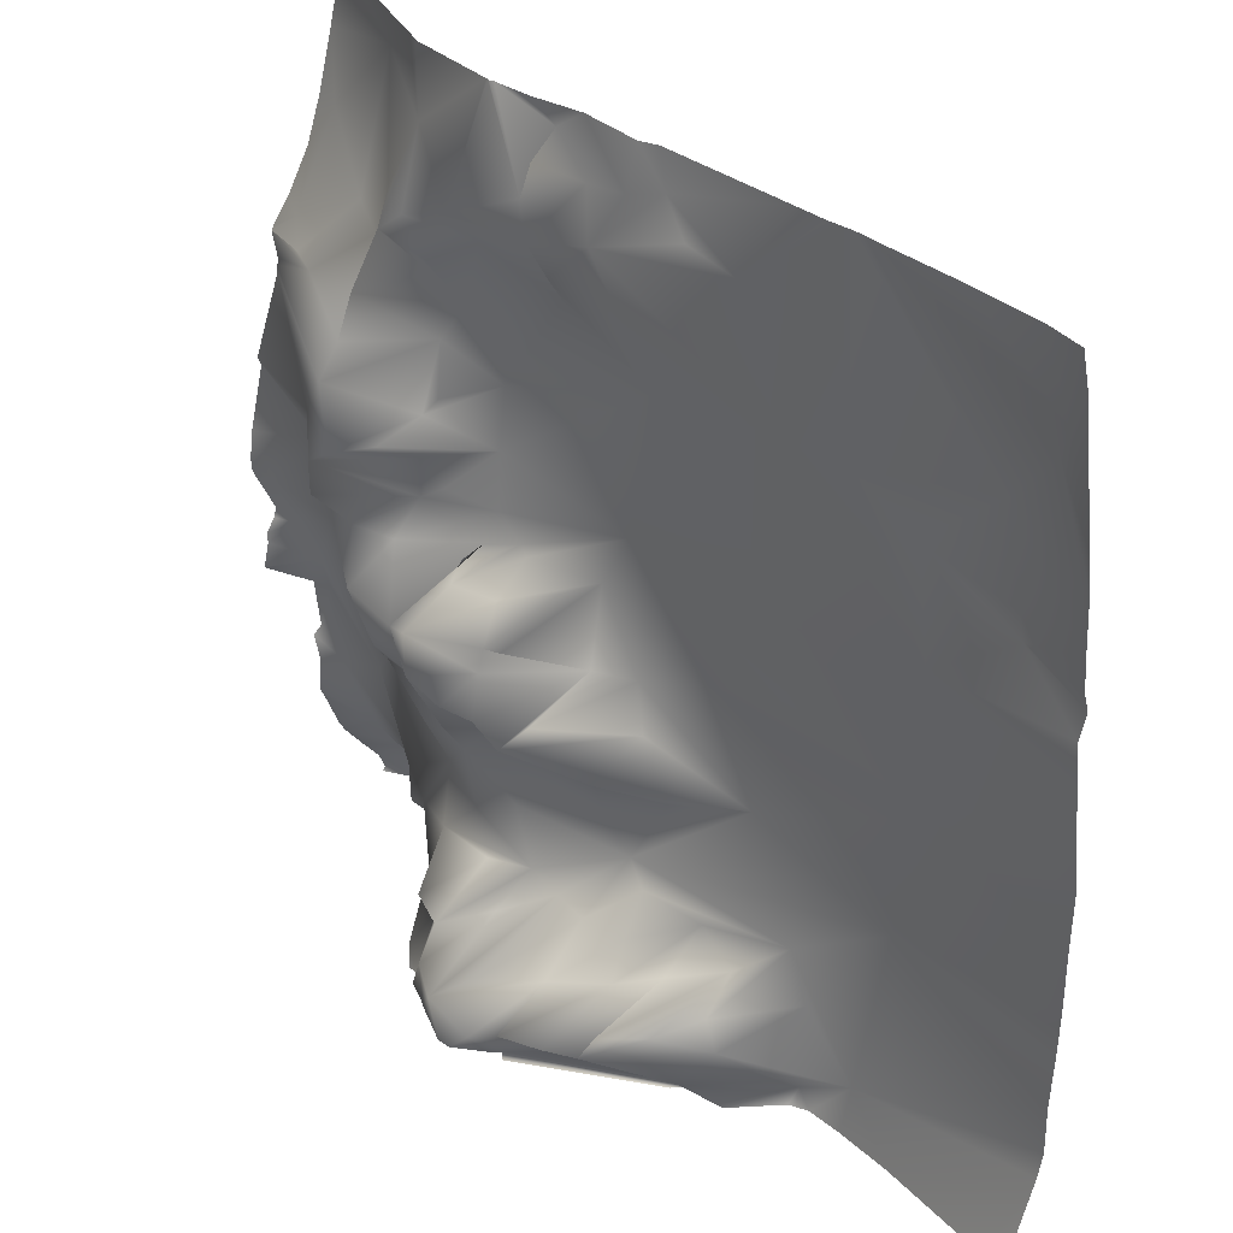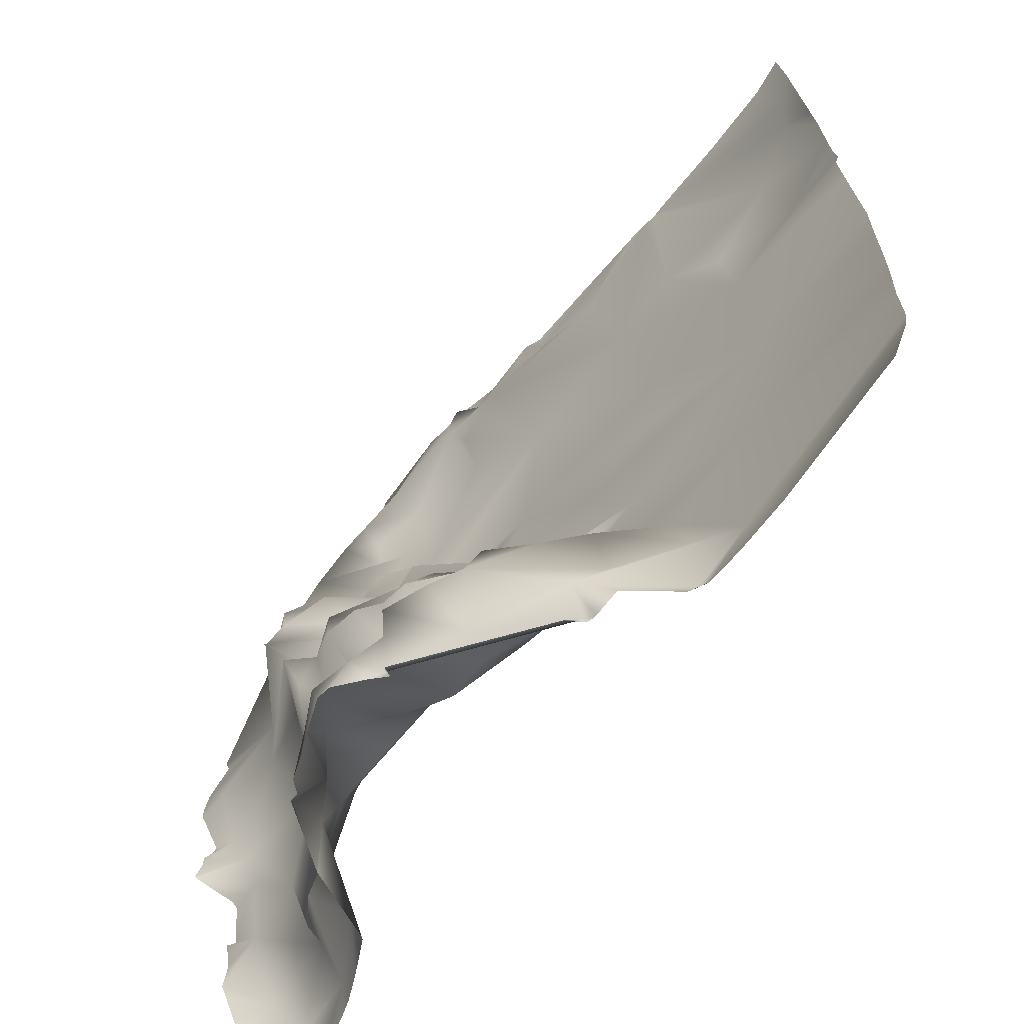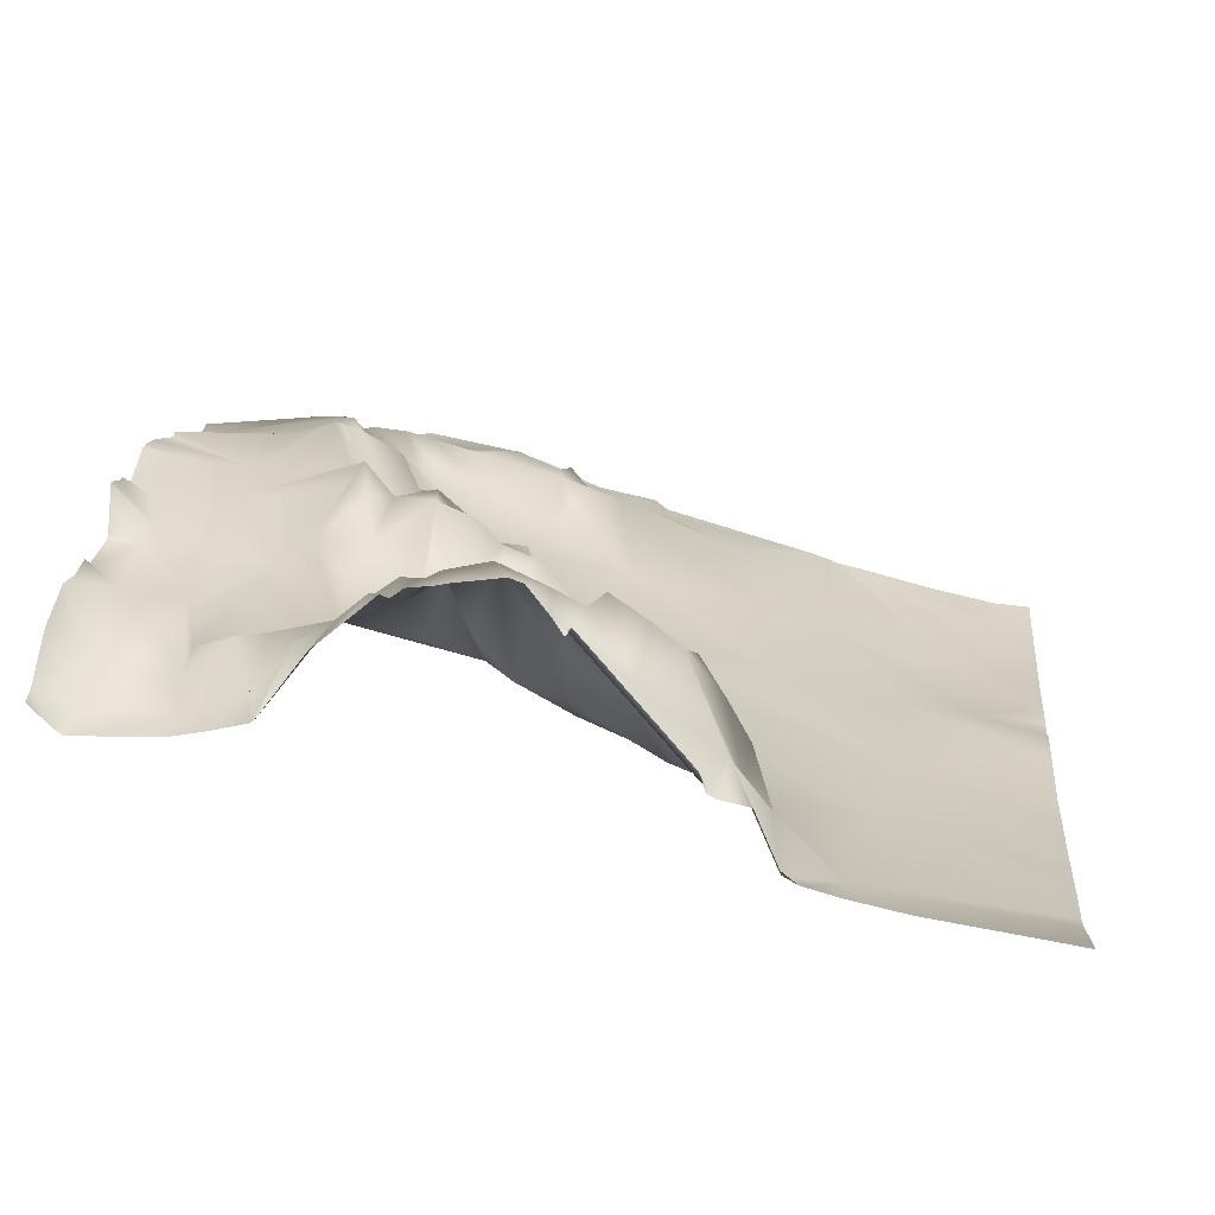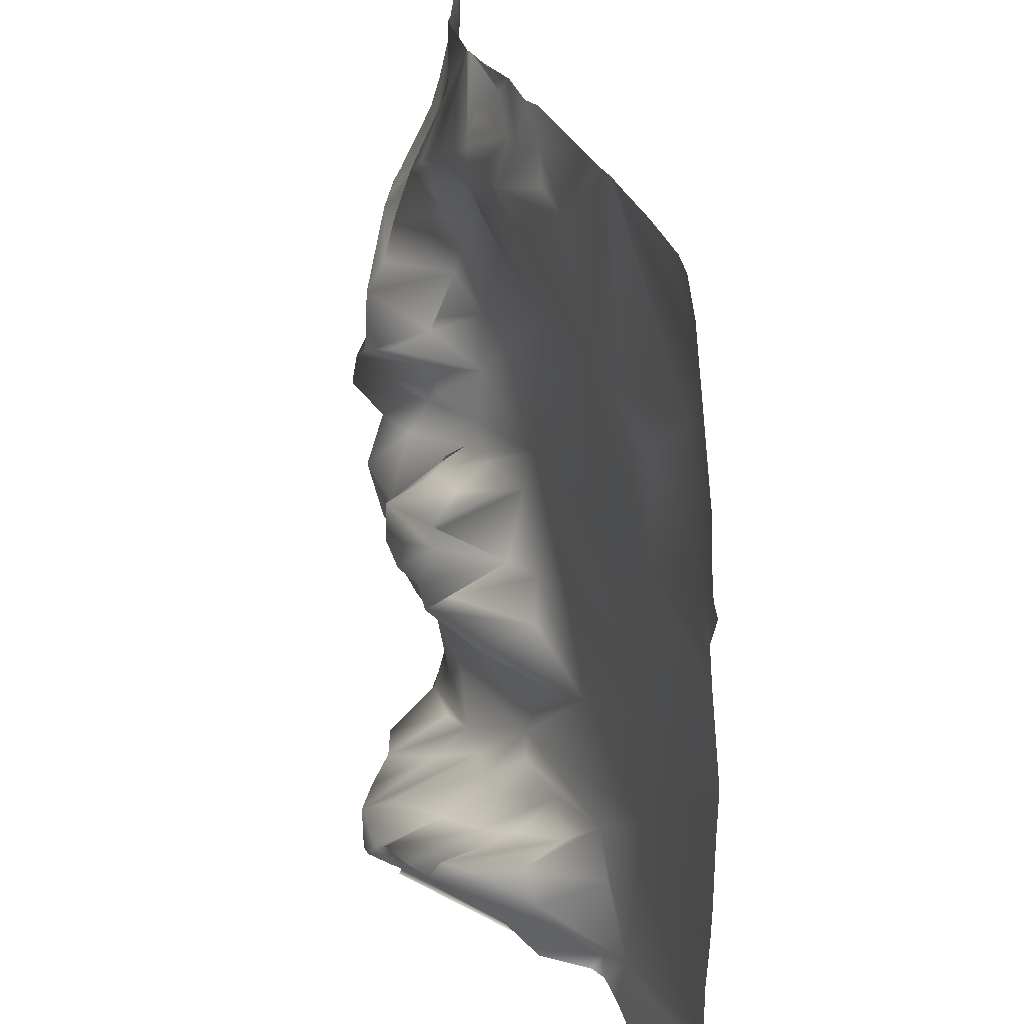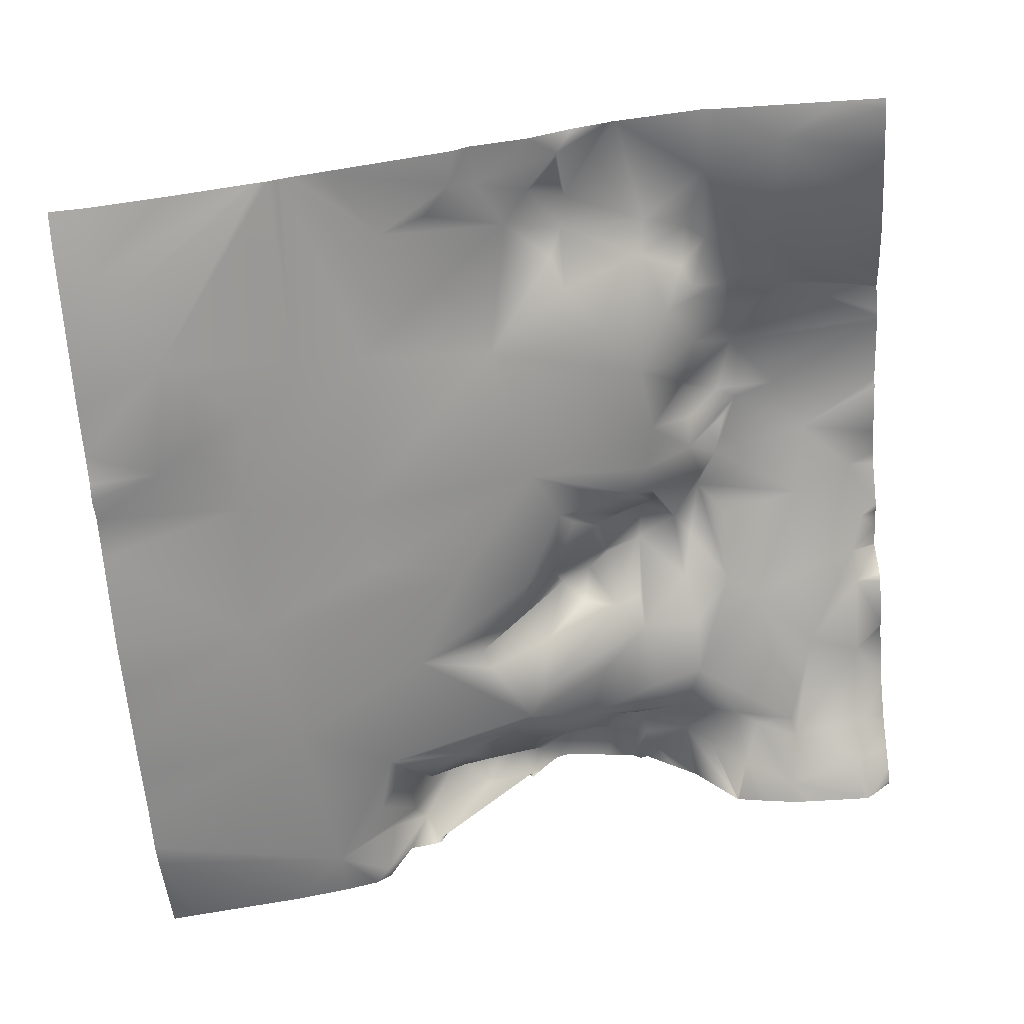
<metadata>
{"format":"obj","ext":"obj","renderer":"f3d","projection":"perspective","resolution":1024,"background":"white","views":[{"elev":33.8,"azim":-117.0,"up":"+Z"},{"elev":-64.7,"azim":-114.1,"up":"+Z"},{"elev":17.8,"azim":-174.6,"up":"+Y"},{"elev":27.8,"azim":-91.2,"up":"+Z"},{"elev":-63.8,"azim":4.6,"up":"+Y"}]}
</metadata>
<code>
o lod_1_035_Cube.035
v -789 37.3 -1139
v -801 40.99 -1134
v -787.4 41.98 -1126
v -796.9 49 -1126
v -802.7 48.61 -1122
v -788.2 45.66 -1123
v -770.5 38.54 -1133
v -768.4 45.37 -1125
v -769.4 51.63 -1107
v -766.8 59.56 -1071
v -769.4 64.54 -1058
v -769.9 55.81 -1079
v -768.9 53.63 -1087
v -781.9 48.58 -1102
v -784 57.7 -1061
v -796 50.91 -1087
v -782.1 58.62 -1043
v -803.2 58.29 -1066
v -809.2 65.18 -1061
v -803 55.03 -1084
v -808.9 54.78 -1053
v -816.3 59.63 -1067
v -823.5 39.04 -1043
v -822.4 41.92 -1050
v -828 36.69 -1048
v -812 61.53 -1073
v -814.4 54.16 -1082
v -811.6 51.49 -1095
v -825.7 60.61 -1073
v -825.8 48.87 -1094
v -824.6 60.41 -1063
v -822.6 49.12 -1057
v -821.5 47.19 -1054
v -821.9 46.16 -1052
v -834.9 49.4 -1070
v -837.2 49.24 -1063
v -826.6 53.55 -1087
v -812 46.11 -1107
v -833.1 45.88 -1085
v -834.5 57.72 -1075
v -839.6 53.06 -1077
v -841.3 48.09 -1084
v -848.3 32.07 -1066
v -846.8 51.2 -1080
v -849.2 45.83 -1075
v -855.4 25.67 -1066
v -858.7 26.31 -1077
v -851.4 34.09 -1087
v -859.7 37.99 -1084
v -853.6 30.64 -1100
v -866.1 24.37 -1089
v -868.2 26.56 -1085
v -883.4 16.36 -1081
v -842.6 48.18 -1061
v -831.5 43.71 -1057
v -839 34.53 -1054
v -830.3 36.54 -1050
v -846.2 28.53 -1049
v -871 19.96 -1059
v -851.8 25.96 -1037
v -857.3 28.16 -1106
v -914.1 4.254 -1093
v -836.8 43.05 -1102
v -824.5 46.02 -1110
v -841.4 41.9 -1115
v -830.4 46.64 -1119
v -847.2 39.17 -1119
v -840.3 49.58 -1124
v -835.9 61.07 -1126
v -827.4 60.79 -1125
v -816.1 53.53 -1129
v -826.9 56.82 -1131
v -836.8 65.22 -1134
v -846.1 67.42 -1135
v -852.1 59.84 -1129
v -824.5 62.23 -1140
v -809.4 50.45 -1133
v -816 49.86 -1119
v -947.7 1.141 -969.7
v -945 0.04732 -977.2
v -933.1 0.7464 -990.1
v -937.5 -1.577 -1016
v -920.6 5.36 -1030
v -909 7.499 -1133
v -897.4 11.95 -1140
v -895.4 21.57 -1133
v -884.5 28.73 -1143
v -888 33.25 -1139
v -859.4 57.71 -1143
v -871 46.24 -1138
v -890.1 26.57 -1131
v -879.4 50.87 -1131
v -891.3 29.46 -1121
v -896.9 11.16 -1120
v -893.7 13 -1108
v -887 39.19 -1125
v -884.3 20.34 -1118
v -881.5 48.2 -1126
v -876.4 30.57 -1121
v -862.9 28.3 -1110
v -873.6 55.85 -1132
v -865.7 61.42 -1132
v -869.6 38.57 -1125
v -859 47.72 -1129
v -862.5 59.68 -1136
v -856.7 63.89 -1139
v -855.6 37.91 -1119
v -875.2 21.82 -1112
v -868 35.01 -1116
v -905 12.8 -996.7
v -888.8 16.72 -998.3
v -882.4 21.84 -970.3
v -853.7 34.8 -974.4
v -871.6 25.78 -967.8
v -865.5 26.27 -961.1
v -843.3 37.64 -984.3
v -840.6 40.59 -977.8
v -859.6 30.74 -962.9
v -847.8 32.1 -965.5
v -840.2 33.97 -957.8
v -787.3 42.06 -961.2
v -805.4 44.69 -968.6
v -805.3 53.59 -988
v -799.1 48.6 -983.4
v -788.4 49.94 -990.1
v -810.4 50.83 -983.5
v -840.9 39.24 -962.9
v -839.1 40.62 -970.4
v -820.7 46.72 -979.7
v -821.8 40.74 -986.4
v -812.1 47.29 -992.7
v -809.2 45.02 -997.1
v -796.3 50.28 -993.7
v -801 57.83 -1002
v -840.6 33.28 -991.2
v -859.2 24.78 -1003
v -894.2 13.38 -1036
v -823.7 37.22 -1016
v -816.1 41.43 -1002
v -821.4 37.5 -1031
v -818.5 48.04 -1038
v -811.8 50.08 -1043
v -804.4 61.34 -1050
v -801.5 68.53 -1043
v -798.3 67.45 -1037
v -788.7 63.39 -1032
v -811.5 49.69 -1034
v -803.1 65.15 -1034
v -799.2 64.56 -1020
v -811.7 58.75 -1029
v -812.9 49.49 -1024
v -817 47.9 -1019
v -809.6 43.79 -1011
v -799.1 60.2 -1013
v -786.3 60.27 -1004
v -777.4 59.2 -1004
v -771.4 56.64 -999.5
v -769.1 46.48 -979.4
v -916.8 5.82 -1006
v -921.6 2.427 -1062
v -890.8 13.99 -1052
v -762.5 41.81 -953.9
v -762.5 41.89 -953.1
v -773 42.49 -953.1
v -762.5 41.56 -955.6
v -801.3 43.99 -953.1
v -762.5 46.93 -979.5
v -762.5 43.83 -966.2
v -762.5 49.99 -989.6
v -762.5 54.62 -999.3
v -762.5 58.32 -1005
v -762.5 57.75 -1012
v -762.5 57.98 -1014
v -762.5 58.68 -1006
v -762.5 58.64 -1006
v -762.5 63.59 -1033
v -762.5 58.05 -1015
v -762.5 66.52 -1059
v -762.5 66.7 -1056
v -762.5 62.07 -1069
v -762.5 62.6 -1071
v -762.5 62.84 -1035
v -762.5 65.97 -1049
v -762.5 64.41 -1074
v -762.5 64.35 -1077
v -762.5 65.51 -1082
v -762.5 55.01 -1088
v -762.5 56.06 -1087
v -762.5 53.83 -1101
v -762.5 65.28 -1083
v -762.5 55.65 -1103
v -762.5 54.58 -1109
v -762.5 55.16 -1117
v -762.5 51.16 -1127
v -762.5 54.09 -1119
v -762.5 49.96 -1130
v -762.5 46.07 -1135
v -762.5 42.4 -1139
v -762.5 41.03 -1143
v -767.6 36.52 -1144
v -769.2 35.23 -1144
v -770.5 35.26 -1144
v -762.5 41.62 -1144
v -784.6 35.49 -1144
v -805.3 44.56 -953.1
v -826.1 40.45 -953.1
v -826.6 40.43 -953.1
v -836.1 36.96 -953.1
v -846.6 31.85 -953.1
v -860.5 28.9 -953.1
v -827.9 39.75 -953.1
v -827 40.33 -953.1
v -863.9 26.51 -953.1
v -893.5 17.97 -953.1
v -900.3 16.05 -953.1
v -902.3 15.23 -953.1
v -909.4 13.17 -953.1
v -927.9 8.367 -953.1
v -944.6 4.698 -953.1
v -907.4 13.61 -953.1
v -903.2 15 -953.1
v -905.2 14.16 -953.1
v -953.1 2.22 -961.8
v -953.1 -0.8654 -989.7
v -953.1 3.945 -953.1
v -804 39.15 -1144
v -814.1 52.54 -1144
v -789.1 35.8 -1144
v -795.7 37.05 -1144
v -803.6 38.86 -1144
v -803.9 39.19 -1144
v -814.6 52.95 -1144
v -827.1 63.37 -1144
v -819.9 57.27 -1144
v -828.9 62.69 -1144
v -831.6 64.64 -1144
v -837.6 65.32 -1144
v -839.3 65.72 -1144
v -849.7 67.08 -1144
v -852.6 65.99 -1144
v -857 60.22 -1144
v -859.4 56.65 -1144
v -860.7 58.28 -1144
v -879.7 36.16 -1144
v -882.8 32.49 -1144
v -953.1 -2.634 -1026
v -953.1 -3.43 -1036
v -953.1 -5.204 -1095
v -953.1 -4.638 -1106
v -953.1 -5.435 -1085
v -953.1 -5.429 -1070
v -908.6 9.447 -1144
v -921.1 6.709 -1144
v -953.1 -4.875 -1117
v -953.1 -3.893 -1123
v -947.6 2.52 -1144
v -953.1 -0.3277 -1136
v -900.7 11.64 -1144
v -884.2 28.36 -1144
v -886 27.46 -1144
v -892.4 26.06 -1144
v -897.4 14.39 -1144
v -953.1 -2.437 -1010
v -953.1 -1.868 -998.1
v -953.1 -3.911 -1021
v -953.1 -2.957 -1017
v -953.1 -5.641 -1058
v -953.1 1.61 -1144
f 1 202 204
f 1 204 228
f 1 229 2
f 4 1 2
f 4 3 1
f 5 4 2
f 4 6 3
f 5 6 4
f 3 7 1
f 7 202 1
f 198 199 200
f 7 196 197
f 8 196 7
f 3 8 7
f 9 8 3
f 193 8 9
f 9 192 193
f 10 181 184
f 10 180 181
f 11 180 10
f 10 185 12
f 12 185 186
f 12 190 13
f 13 189 9
f 13 9 14
f 12 13 14
f 12 15 10
f 16 12 14
f 16 14 6
f 38 16 6
f 6 14 3
f 38 6 5
f 14 9 3
f 9 191 192
f 9 189 191
f 15 11 10
f 15 12 16
f 15 17 11
f 183 11 17
f 17 182 183
f 17 176 182
f 18 15 16
f 19 15 18
f 18 16 20
f 19 18 20
f 21 19 22
f 21 22 24
f 25 21 24
f 25 23 21
f 26 19 20
f 19 26 22
f 26 20 27
f 20 16 38
f 28 20 38
f 22 26 27
f 27 20 28
f 29 27 30
f 29 22 27
f 31 22 29
f 32 22 31
f 33 22 32
f 33 24 22
f 24 33 34
f 24 33 25
f 25 33 32
f 55 32 31
f 35 31 29
f 36 31 35
f 29 37 39
f 29 30 37
f 27 28 30
f 30 28 38
f 39 37 30
f 40 29 39
f 41 40 39
f 42 41 39
f 35 29 40
f 35 40 41
f 36 35 43
f 43 35 41
f 43 41 44
f 44 41 42
f 43 44 45
f 46 43 45
f 46 45 47
f 45 44 47
f 49 47 44
f 49 44 48
f 48 44 42
f 48 42 39
f 39 30 50
f 48 39 50
f 49 48 51
f 48 50 51
f 52 49 51
f 52 47 49
f 53 52 51
f 53 47 52
f 46 47 53
f 54 36 43
f 55 31 36
f 54 56 36
f 57 32 55
f 57 25 32
f 58 57 55
f 56 55 36
f 56 58 55
f 60 57 58
f 60 25 57
f 58 56 54
f 58 54 43
f 46 58 43
f 60 58 59
f 46 59 58
f 60 59 161
f 59 46 53
f 53 61 62
f 51 61 53
f 59 53 160
f 160 53 62
f 62 61 95
f 51 50 61
f 50 63 61
f 50 30 63
f 30 64 63
f 30 38 64
f 63 64 65
f 78 38 5
f 63 65 61
f 65 78 66
f 65 64 78
f 61 65 67
f 67 65 68
f 68 65 69
f 65 66 69
f 66 70 69
f 66 78 70
f 70 71 72
f 69 70 72
f 69 72 73
f 68 69 73
f 67 68 74
f 67 74 75
f 74 68 73
f 73 238 74
f 72 236 73
f 73 236 237
f 71 76 72
f 71 232 76
f 76 232 234
f 71 226 227
f 77 226 71
f 2 229 230
f 2 231 77
f 71 2 77
f 5 2 71
f 78 5 71
f 70 78 71
f 64 38 78
f 80 224 79
f 81 264 80
f 84 258 252
f 86 85 84
f 87 259 260
f 85 261 262
f 88 260 261
f 87 245 259
f 87 244 245
f 89 244 87
f 90 87 88
f 90 89 87
f 85 86 88
f 86 91 88
f 91 92 88
f 92 90 88
f 96 92 91
f 93 96 91
f 84 91 86
f 94 91 84
f 84 95 94
f 62 95 84
f 94 93 91
f 93 97 96
f 98 92 96
f 97 98 96
f 98 99 92
f 97 99 98
f 95 97 93
f 94 95 93
f 95 108 97
f 95 61 100
f 95 100 108
f 97 108 99
f 108 103 99
f 92 99 101
f 92 101 90
f 90 101 102
f 101 103 102
f 99 103 101
f 103 104 102
f 102 104 105
f 102 105 90
f 90 105 89
f 105 106 89
f 104 106 105
f 106 241 89
f 89 241 242
f 106 239 240
f 104 74 106
f 75 74 104
f 107 67 75
f 107 75 104
f 61 67 107
f 100 61 107
f 108 100 109
f 100 107 109
f 108 109 103
f 109 104 103
f 109 107 104
f 220 81 80
f 81 159 82
f 110 216 111
f 217 80 79
f 111 112 113
f 114 113 112
f 112 115 114
f 115 113 114
f 115 118 113
f 113 117 116
f 118 119 113
f 113 119 117
f 118 120 119
f 123 122 124
f 122 121 124
f 124 121 125
f 122 123 126
f 129 122 126
f 211 128 120
f 127 120 128
f 120 127 119
f 119 127 128
f 119 128 117
f 128 129 117
f 117 129 130
f 129 126 130
f 130 126 131
f 131 126 123
f 131 123 132
f 123 124 133
f 123 133 134
f 123 134 132
f 133 124 125
f 131 132 139
f 130 131 139
f 117 130 135
f 116 117 135
f 113 116 136
f 116 135 136
f 113 136 111
f 111 137 83
f 111 136 137
f 135 138 136
f 135 130 138
f 138 130 139
f 136 138 140
f 137 136 60
f 136 140 60
f 137 60 161
f 60 23 25
f 140 23 60
f 140 141 23
f 141 142 23
f 23 142 21
f 142 143 21
f 143 19 21
f 143 15 19
f 143 17 15
f 143 145 17
f 144 145 143
f 145 146 17
f 144 143 142
f 142 145 144
f 147 145 142
f 148 145 147
f 141 147 142
f 140 147 141
f 148 146 145
f 149 146 148
f 151 149 148
f 150 151 148
f 150 148 147
f 140 150 147
f 140 151 150
f 138 151 140
f 138 152 151
f 138 153 152
f 152 153 151
f 139 153 138
f 151 153 149
f 153 154 149
f 132 134 139
f 139 134 153
f 153 134 154
f 134 133 154
f 133 155 154
f 154 155 149
f 125 155 133
f 125 156 155
f 157 175 156
f 156 174 155
f 157 170 171
f 169 157 158
f 158 167 169
f 125 158 157
f 125 157 156
f 125 121 158
f 110 159 81
f 159 110 83
f 110 111 83
f 159 83 82
f 82 246 265
f 83 137 160
f 161 59 160
f 137 161 160
f 155 173 149
f 149 177 146
f 262 258 85
f 216 112 111
f 222 110 81
f 234 233 76
f 195 194 8
f 218 217 79
f 164 165 121
f 174 172 155
f 208 211 120
f 242 243 89
f 256 268 257
f 190 188 13
f 214 112 215
f 209 118 210
f 224 223 79
f 223 219 79
f 209 208 120
f 251 267 160
f 177 176 146
f 168 167 158
f 166 122 205
f 247 83 160
f 210 115 213
f 207 128 212
f 206 129 207
f 267 247 160
f 168 121 165
f 265 266 82
f 238 239 74
f 84 252 253
f 188 187 13
f 179 178 11
f 248 250 62
f 214 213 115
f 235 76 233
f 255 256 257
f 250 160 62
f 254 249 84
f 249 62 84
f 197 198 7
f 164 163 162
f 206 205 122
f 199 203 200
f 263 82 266
f 219 218 79
f 1 228 229
f 7 201 202
f 201 7 200
f 7 198 200
f 8 194 196
f 193 195 8
f 11 178 180
f 10 184 185
f 12 186 190
f 13 187 189
f 183 179 11
f 17 146 176
f 73 237 238
f 72 235 236
f 71 227 232
f 77 231 226
f 2 230 231
f 80 264 224
f 81 263 264
f 84 85 258
f 85 88 261
f 88 87 260
f 89 243 244
f 106 240 241
f 106 74 239
f 220 222 81
f 110 221 216
f 217 220 80
f 211 212 128
f 157 171 175
f 156 175 174
f 169 170 157
f 82 83 246
f 155 172 173
f 149 173 177
f 216 215 112
f 222 221 110
f 121 166 164
f 164 162 165
f 214 115 112
f 209 120 118
f 223 225 219
f 166 121 122
f 247 246 83
f 210 118 115
f 207 129 128
f 206 122 129
f 168 158 121
f 253 255 84
f 255 254 84
f 235 72 76
f 255 253 256
f 250 251 160
f 249 248 62
f 263 81 82

</code>
